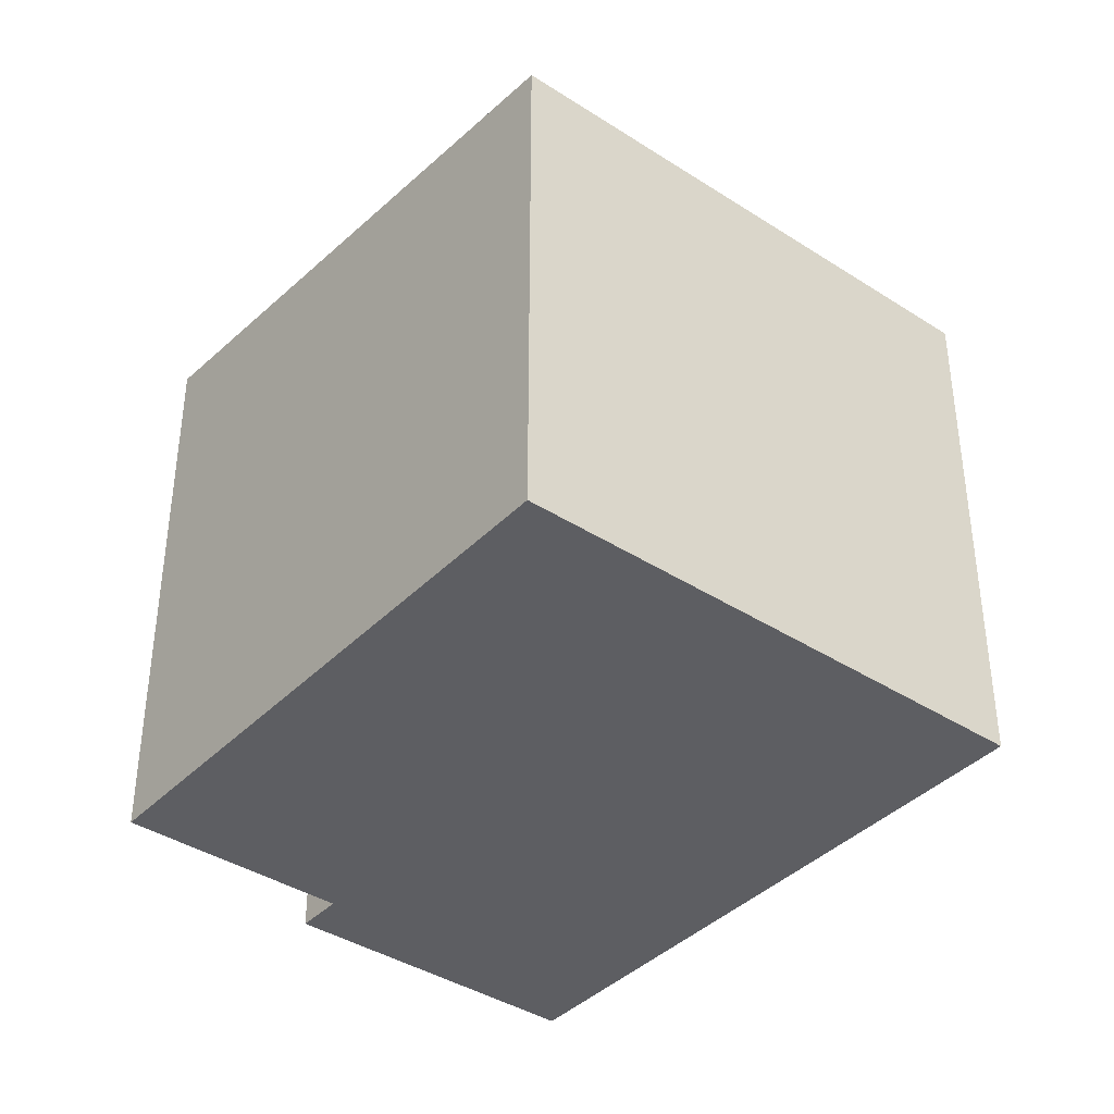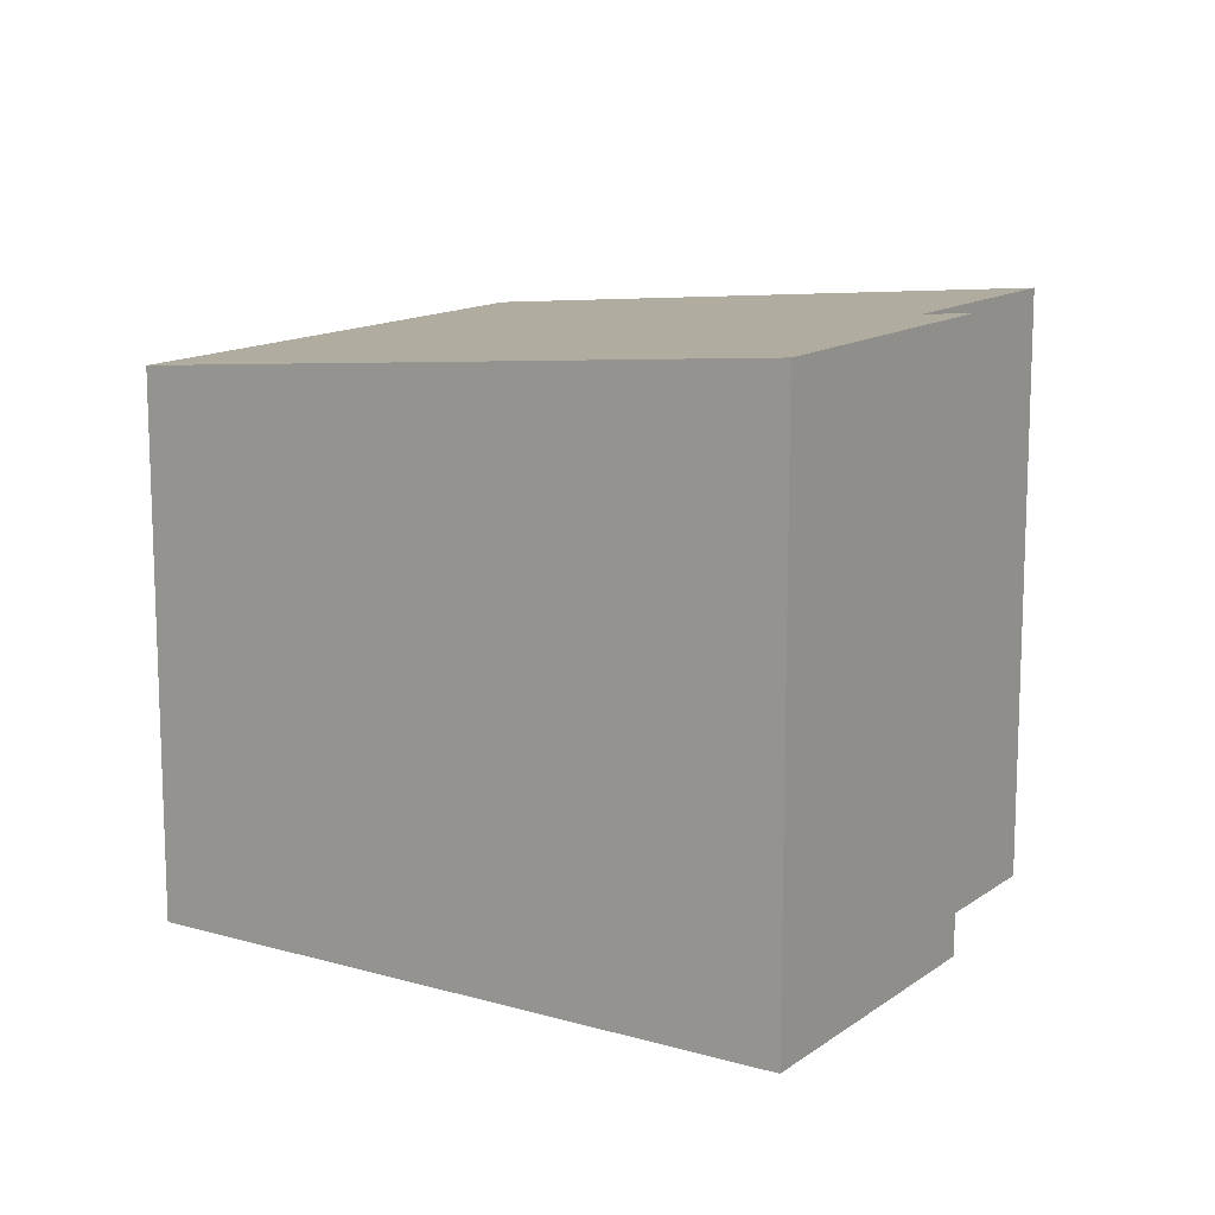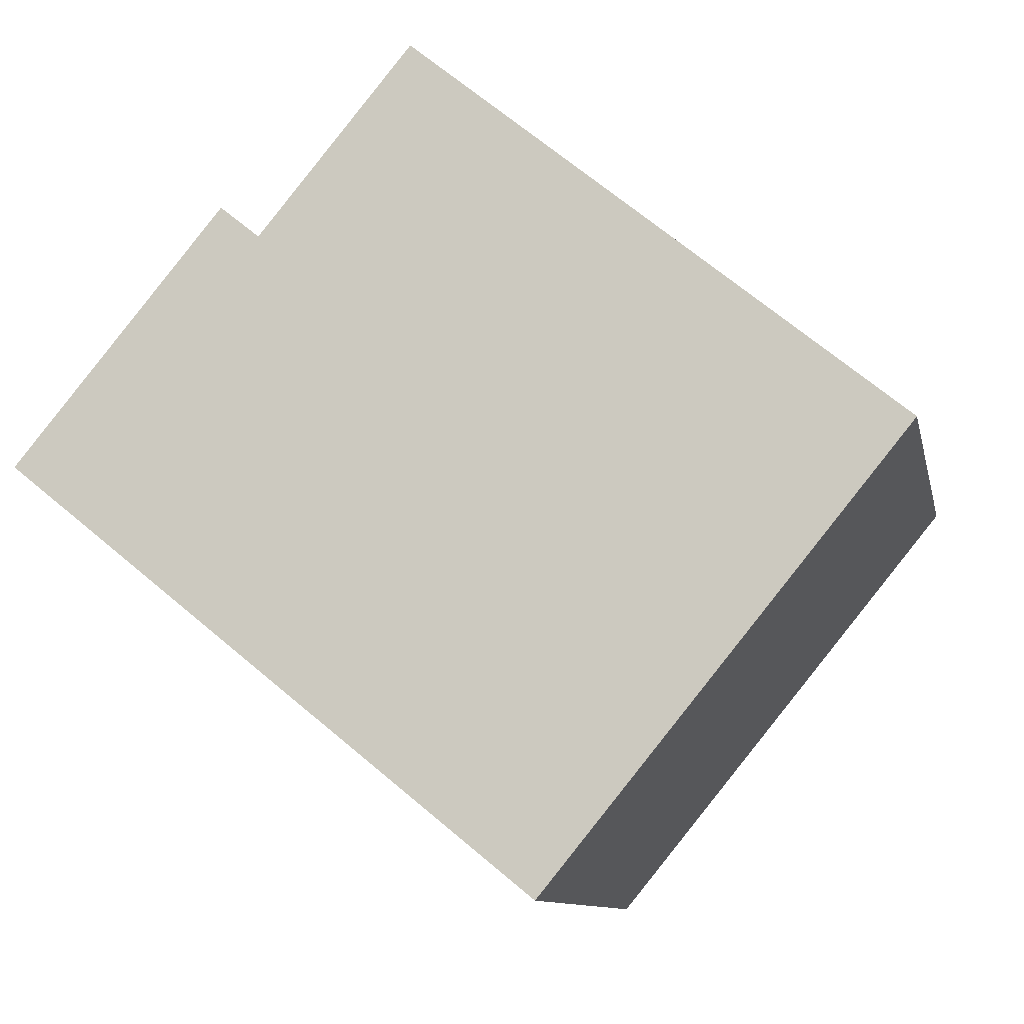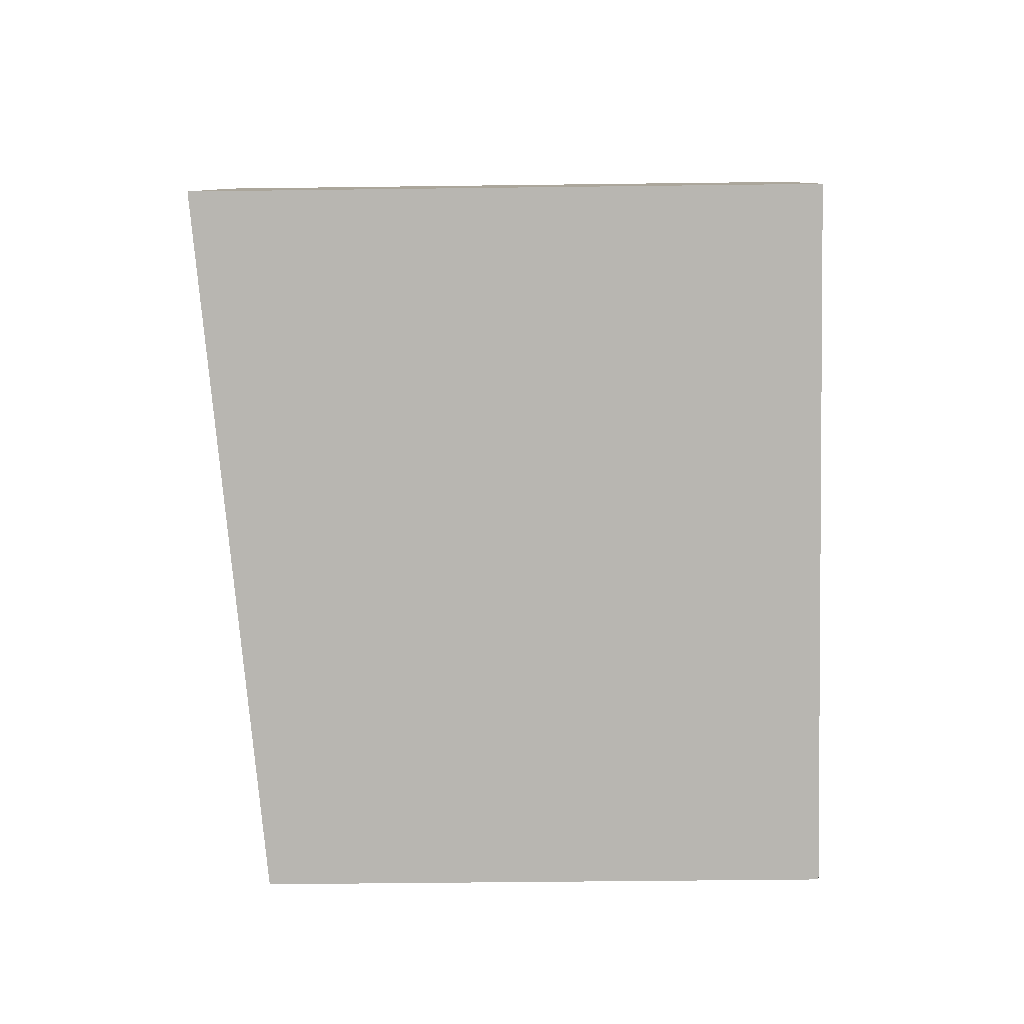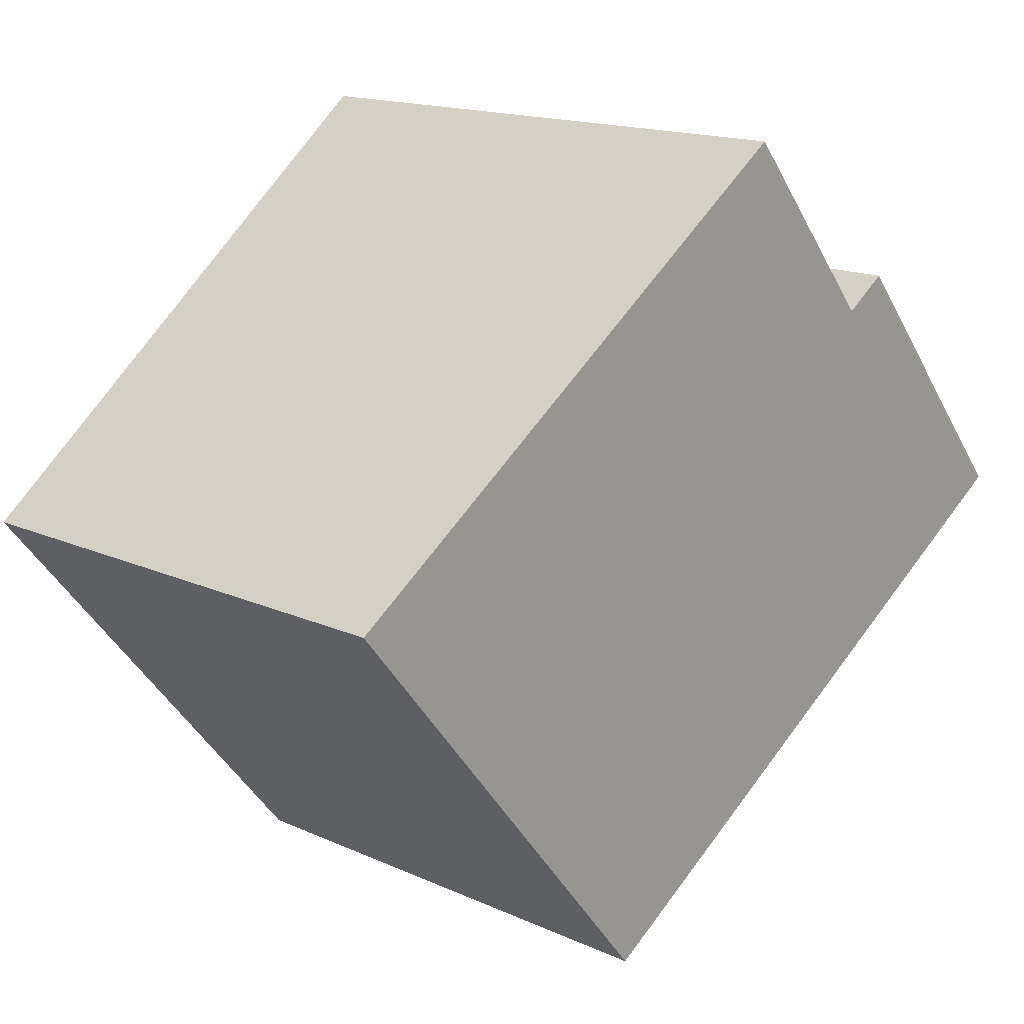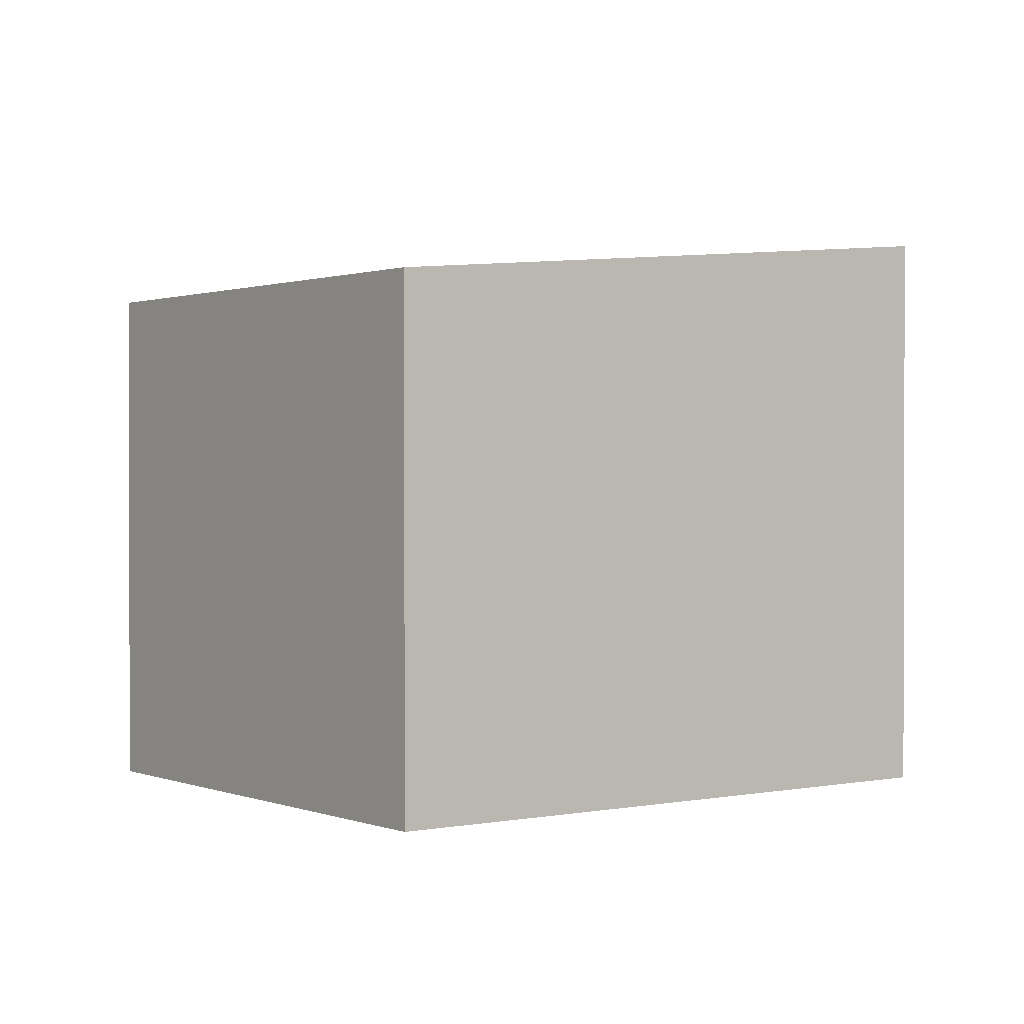
<metadata>
{"format":"obj","ext":"obj","renderer":"f3d","projection":"perspective","resolution":1024,"background":"white","views":[{"elev":-39.2,"azim":90.4,"up":"+Y"},{"elev":13.3,"azim":-107.8,"up":"+Y"},{"elev":-10.1,"azim":11.6,"up":"+Z"},{"elev":-42.6,"azim":-89.1,"up":"+Z"},{"elev":15.7,"azim":133.5,"up":"+Z"},{"elev":0.9,"azim":-177.3,"up":"+Y"}]}
</metadata>
<code>
v  11.69 7.126 0.168
v  3.276 7.856 2.938
v  5.299 7.856 5.405
v  9.69 7.125 -2.275
v  6.941 7.125 -5.636
v  2.758 7.915 3.361
v  0 7.915 4.847e-16
v  5.299 -3.31e-16 5.405
v  11.69 -1.029e-17 0.168
v  2.758 -2.058e-16 3.361
v  3.276 -1.799e-16 2.938
v  6.941 3.451e-16 -5.636
v  9.69 1.393e-16 -2.275
v  0 0 0
g defaultobject
f 1 2 3
f 2 1 4
f 2 4 5
f 2 5 6
f 6 5 7
f 8 1 3
f 1 8 9
f 10 2 6
f 2 10 11
f 9 4 1
f 4 9 5
f 5 9 12
f 12 9 13
f 5 14 7
f 14 5 12
f 14 6 7
f 6 14 10
f 11 3 2
f 3 11 8
f 8 13 9
f 13 8 11
f 13 11 12
f 12 11 10
f 12 10 14

</code>
